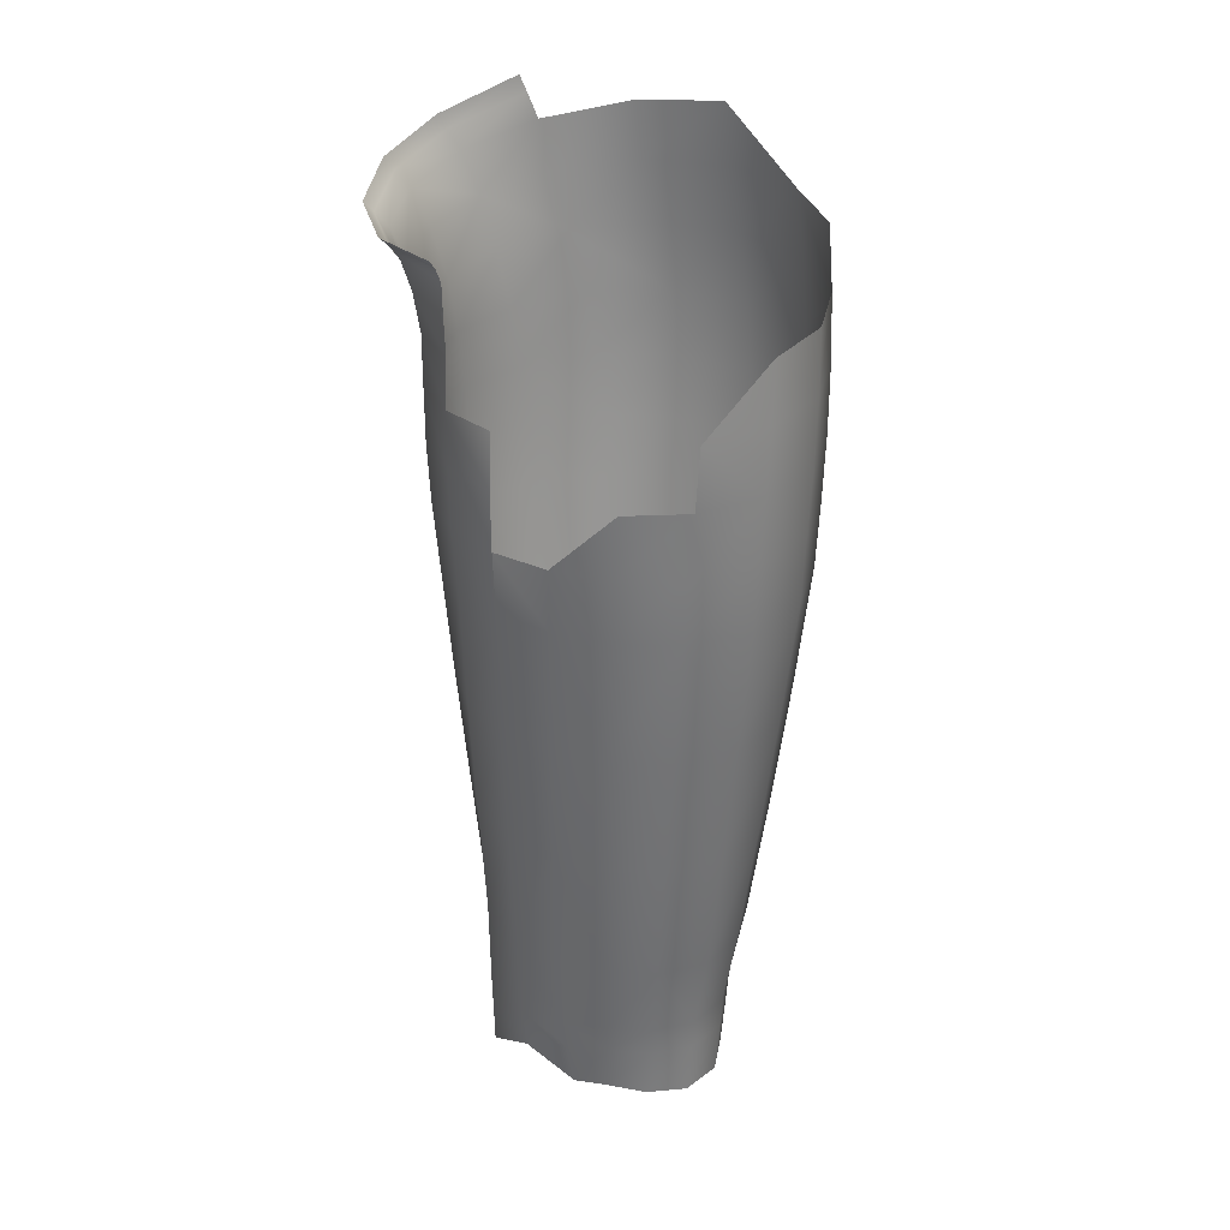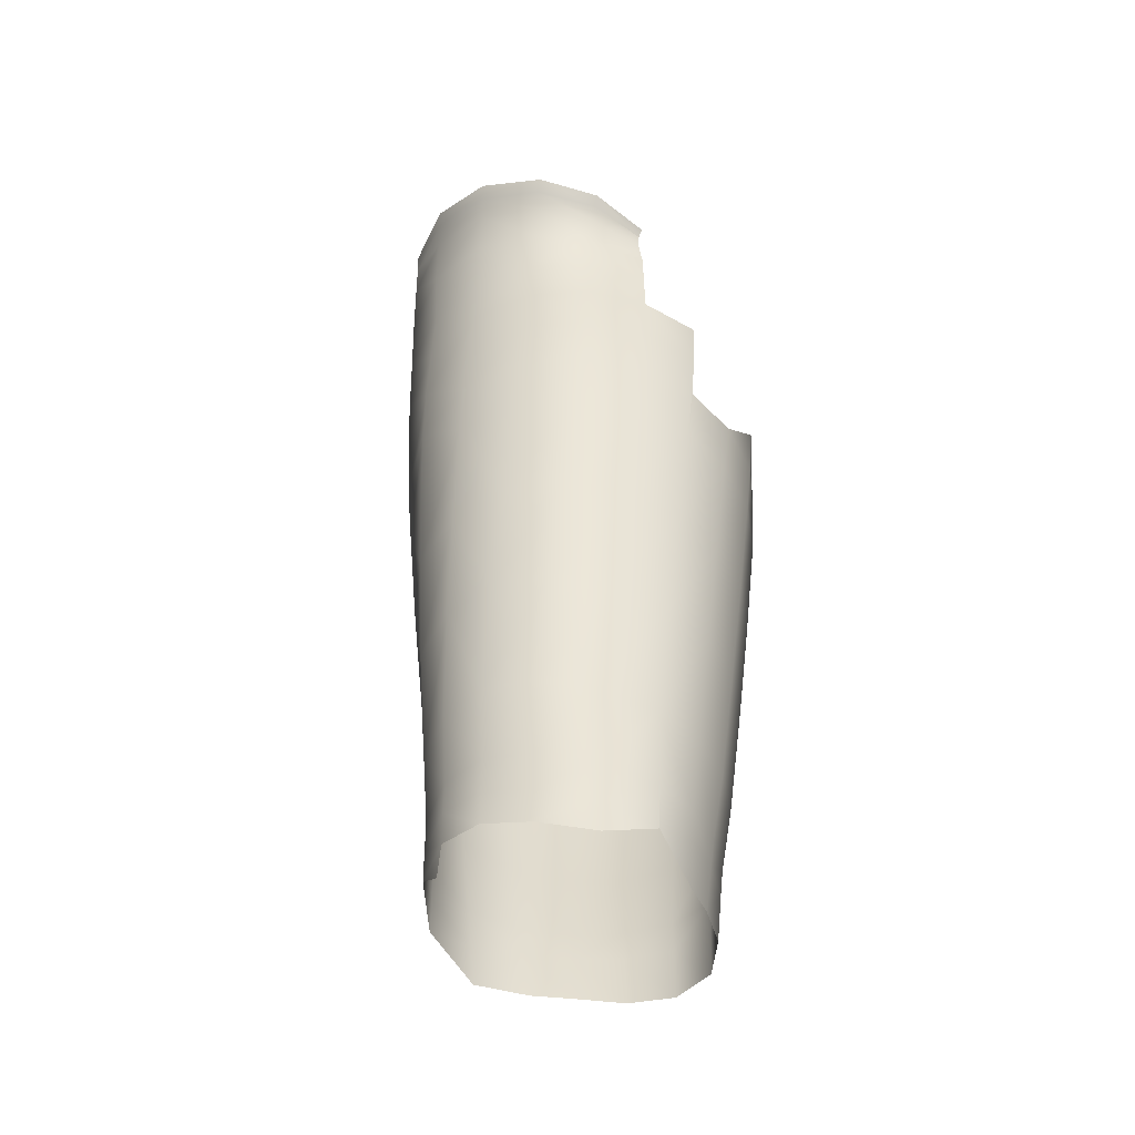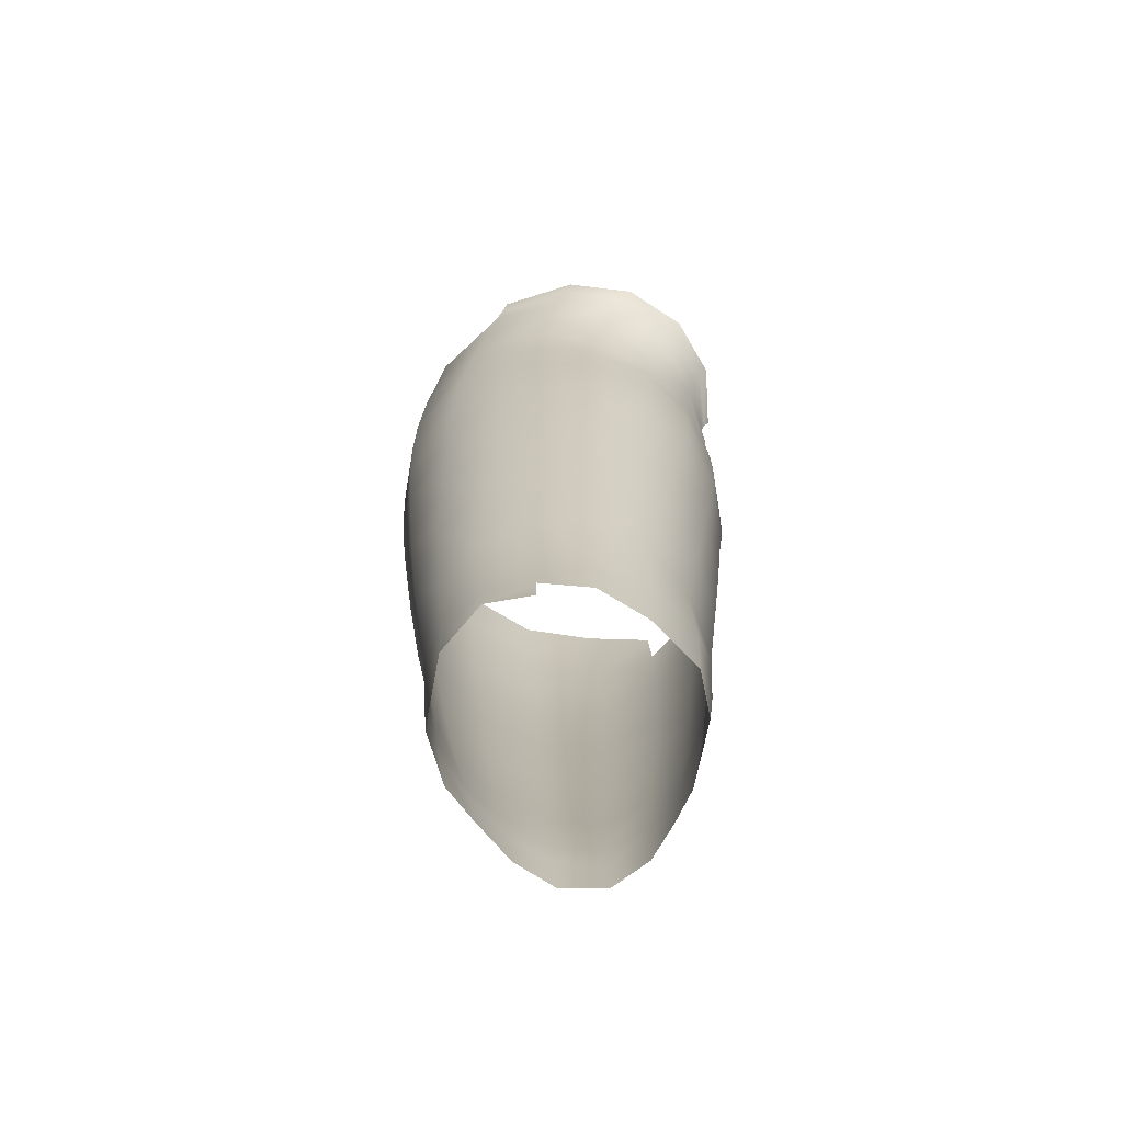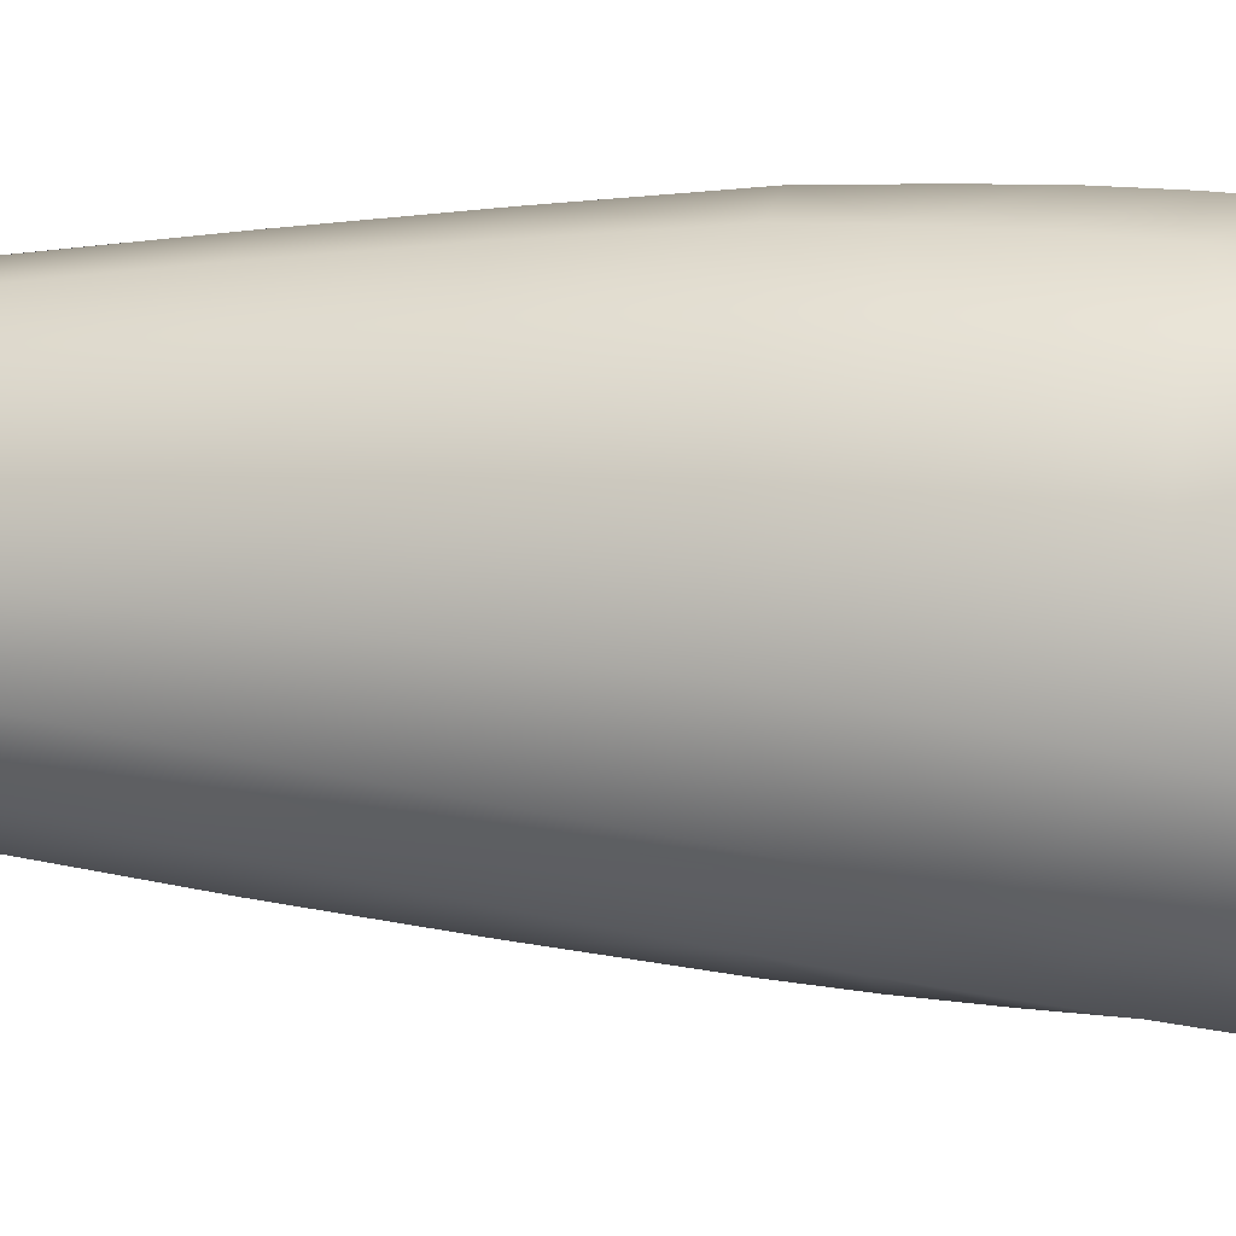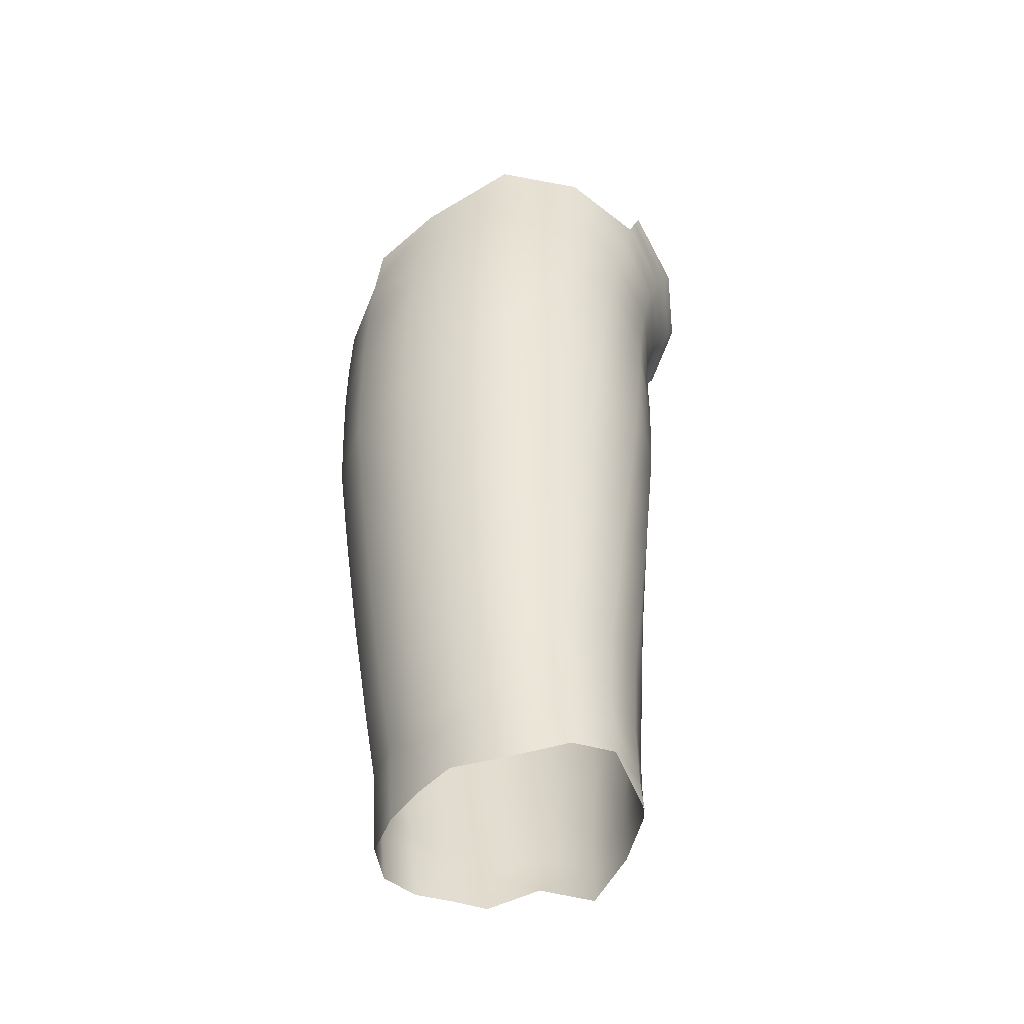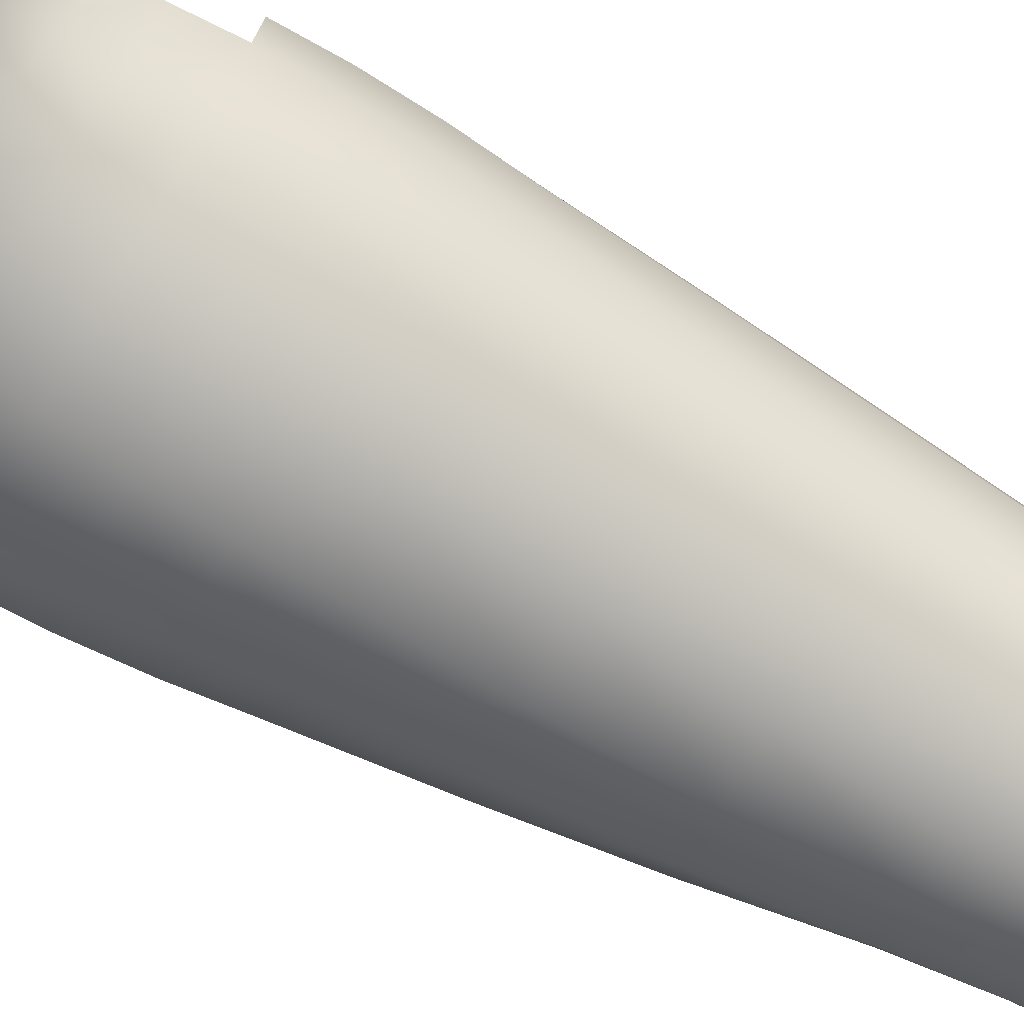
<metadata>
{"format":"obj","ext":"obj","renderer":"f3d","projection":"perspective","resolution":1024,"background":"white","views":[{"elev":27.5,"azim":-49.6,"up":"+Y"},{"elev":-48.6,"azim":-133.3,"up":"+Y"},{"elev":-71.6,"azim":178.8,"up":"+Y"},{"elev":18.1,"azim":100.8,"up":"+Z"},{"elev":-49.2,"azim":97.9,"up":"+Y"},{"elev":-79.3,"azim":-117.9,"up":"+Z"}]}
</metadata>
<code>
o leg_upper_L
v 0.008118 0.729 -0.051
v 0.01014 0.7264 -0.05066
v 0.07088 0.7463 -0.1039
v 0.09605 0.7608 -0.09477
v 0.09773 0.7552 -0.09307
v 0.02513 0.7321 -0.09157
v 0.04298 0.743 -0.1049
v 0.04574 0.7386 -0.1028
v 0.01294 0.728 -0.07302
v 0.02193 0.7357 -0.09313
v 0.0686 0.7514 -0.1059
v 0.009816 0.731 -0.07393
v 0.009816 0.731 -0.07393
v 0.02193 0.7357 -0.09313
v 0.09605 0.7608 -0.09477
v 0.008118 0.729 -0.051
v 0.04298 0.743 -0.1049
v 0.0686 0.7514 -0.1059
v 0.1128 0.4552 -0.03688
v 0.1078 0.4447 -0.0182
v 0.1118 0.4402 -0.03616
v 0.03677 0.4267 -0.006407
v 0.04276 0.4443 0.007315
v 0.03497 0.4443 -0.005212
v 0.1107 0.4252 -0.03549
v 0.1052 0.4278 -0.01647
v 0.03176 0.4259 -0.01806
v 0.04345 0.4257 0.005424
v 0.07108 0.4245 0.01476
v 0.08615 0.4445 0.007675
v 0.07195 0.4439 0.01593
v 0.05527 0.4247 0.01441
v 0.0959 0.4273 -0.005142
v 0.05568 0.4438 0.01601
v 0.02771 0.4535 -0.01944
v 0.02349 0.4813 -0.03748
v 0.02523 0.451 -0.03679
v 0.03132 0.4258 -0.05606
v 0.04612 0.4311 -0.06902
v 0.07905 0.4384 -0.07692
v 0.06186 0.4356 -0.07673
v 0.0301 0.4535 -0.05591
v 0.04554 0.4443 -0.06943
v 0.03074 0.4397 -0.05601
v 0.04488 0.4575 -0.0698
v 0.06179 0.4487 -0.07684
v 0.02523 0.451 -0.03679
v 0.02685 0.4359 -0.03619
v 0.07933 0.4637 -0.07682
v 0.06164 0.4617 -0.07692
v 0.09605 0.4624 -0.07
v 0.07924 0.4511 -0.07688
v 0.1081 0.4588 -0.05624
v 0.0956 0.4498 -0.07023
v 0.1091 0.456 -0.01873
v 0.09821 0.4451 -0.003863
v 0.107 0.4322 -0.05705
v 0.1209 0.5293 -0.04151
v 0.1254 0.5729 -0.02001
v 0.1197 0.5283 -0.01919
v 0.02629 0.5272 0.002524
v 0.01576 0.5725 -0.01228
v 0.02006 0.5269 -0.01565
v 0.0305 0.4818 -0.001524
v 0.02458 0.4814 -0.01872
v 0.09515 0.5275 0.01745
v 0.07722 0.5724 0.03285
v 0.07594 0.5273 0.02694
v 0.09106 0.4824 0.01199
v 0.07477 0.4822 0.02041
v 0.02575 0.5285 -0.05589
v 0.01444 0.5726 -0.03259
v 0.02012 0.5735 -0.05344
v 0.03128 0.4835 -0.0578
v 0.01893 0.527 -0.03525
v 0.09665 0.5335 -0.07687
v 0.07144 0.577 -0.08674
v 0.09453 0.5764 -0.0819
v 0.09761 0.4906 -0.07159
v 0.07617 0.5344 -0.08284
v 0.1153 0.485 -0.03826
v 0.113 0.4837 -0.01904
v 0.01893 0.527 -0.03525
v 0.01444 0.5726 -0.03259
v 0.113 0.5313 -0.06212
v 0.1251 0.5736 -0.04518
v 0.1105 0.4877 -0.05694
v 0.05527 0.5272 0.02766
v 0.03474 0.5724 0.02311
v 0.03744 0.5272 0.01802
v 0.05674 0.482 0.02152
v 0.04054 0.482 0.01281
v 0.1142 0.5749 -0.06739
v 0.05413 0.5724 0.03342
v 0.1161 0.5727 0.003667
v 0.1107 0.5278 0.001477
v 0.1047 0.483 -0.00148
v 0.03831 0.5308 -0.07151
v 0.03198 0.5749 -0.07078
v 0.04428 0.4868 -0.07164
v 0.05601 0.5335 -0.08097
v 0.04979 0.5764 -0.08251
v 0.06164 0.4905 -0.07887
v 0.02242 0.5725 0.006699
v 0.09902 0.5725 0.02217
v 0.08 0.4919 -0.07849
v 0.06639 0.6195 -0.09012
v 0.07261 0.4551 0.01634
v 0.02925 0.4424 -0.01929
v 0.02685 0.4359 -0.03619
v 0.02349 0.4813 -0.03748
v 0.04234 0.455 0.008527
v 0.03371 0.4548 -0.004438
v 0.1076 0.4455 -0.05662
v 0.09984 0.4559 -0.003141
v 0.05613 0.4548 0.01672
v 0.08719 0.4556 0.008023
v 0.08475 0.4255 0.006688
v 0.09505 0.4371 -0.07047
v 0.07902 0.4246 -0.07801
v 0.01187 0.618 -0.008767
v 0.01026 0.6182 -0.02966
v 0.1028 0.6176 0.02617
v 0.1304 0.6176 -0.02137
v 0.0325 0.6176 0.02801
v 0.019 0.6178 0.01088
v 0.02574 0.619 -0.06955
v 0.04345 0.6194 -0.0835
v 0.01473 0.6185 -0.0506
v 0.1212 0.6175 0.005154
v 0.07873 0.6176 0.03815
v 0.05339 0.6175 0.03876
v 0.1145 0.6185 -0.07257
v 0.1285 0.6179 -0.04911
v 0.09182 0.6192 -0.08658
v 0.01026 0.6182 -0.02966
v 0.1228 0.7517 -0.06801
v 0.08537 0.7475 0.03291
v 0.07871 0.7239 -0.09723
v 0.1006 0.7459 -0.09076
v 0.1041 0.7283 -0.08766
v 0.125 0.7317 -0.06559
v 0.01839 0.713 -0.06925
v 0.01146 0.7218 -0.04959
v 0.01574 0.7232 -0.07117
v 0.02874 0.7269 -0.08891
v 0.03303 0.7155 -0.08585
v 0.1275 0.7327 -0.003837
v 0.1102 0.731 0.02095
v 0.09773 0.7552 -0.09307
v 0.132 0.7546 -0.0374
v 0.1333 0.7332 -0.03516
v 0.01294 0.728 -0.07302
v 0.01014 0.7264 -0.05066
v 0.04574 0.7386 -0.1028
v 0.07397 0.7392 -0.101
v 0.04888 0.7326 -0.09965
v 0.1064 0.6639 0.02633
v 0.07956 0.6409 0.03894
v 0.1045 0.6408 0.02658
v 0.1349 0.7105 -0.03196
v 0.05366 0.6407 0.03997
v 0.03202 0.6407 0.02988
v 0.1302 0.6863 -0.05838
v 0.1135 0.663 -0.07778
v 0.1113 0.6852 -0.0806
v 0.03943 0.662 -0.08423
v 0.06453 0.6413 -0.091
v 0.04119 0.6412 -0.08412
v 0.1145 0.6408 -0.07522
v 0.1308 0.6633 -0.05489
v 0.1302 0.6406 -0.05185
v 0.1076 0.7075 -0.08421
v 0.128 0.7095 -0.06244
v 0.1274 0.6871 0.001522
v 0.1083 0.6869 0.02522
v 0.1235 0.6407 0.004703
v 0.1257 0.6638 0.003522
v 0.03304 0.6849 0.03269
v 0.05717 0.707 0.04071
v 0.05608 0.6858 0.04127
v 0.08278 0.6865 0.03889
v 0.08103 0.6638 0.03937
v 0.01072 0.7123 -0.04856
v 0.01092 0.6989 -0.04816
v 0.007851 0.6407 -0.02842
v 0.009832 0.6407 -0.006969
v 0.0103 0.6816 -0.04859
v 0.02046 0.6989 -0.06825
v 0.02088 0.6814 -0.06866
v 0.0216 0.6619 -0.06932
v 0.02325 0.641 -0.0696
v 0.03805 0.6818 -0.08369
v 0.01065 0.662 -0.04932
v 0.01212 0.6408 -0.05003
v 0.006505 0.6622 -0.02727
v 0.007851 0.6407 -0.02842
v 0.006307 0.6822 -0.02639
v 0.006505 0.6622 -0.02727
v 0.01688 0.6628 0.01493
v 0.01762 0.6407 0.01298
v 0.03217 0.6631 0.03162
v 0.0546 0.6635 0.04106
v 0.08397 0.7085 0.03779
v 0.1093 0.7096 0.02361
v 0.1278 0.7104 -0.000949
v 0.1328 0.6406 -0.0231
v 0.1346 0.6636 -0.02542
v 0.1355 0.687 -0.02843
v 0.02513 0.7321 -0.09157
v 0.03616 0.7001 -0.08367
v 0.05368 0.7194 -0.09581
v 0.05707 0.7024 -0.09226
v 0.06044 0.6828 -0.09145
v 0.08175 0.705 -0.0933
v 0.08599 0.684 -0.0912
v 0.08872 0.6627 -0.0899
v 0.06264 0.6624 -0.0915
v 0.09055 0.6412 -0.08842
v 0.07088 0.7463 -0.1039
v 0.006307 0.6822 -0.02639
f 3 4 5
f 6 7 8
f 9 10 6
f 8 11 3
f 2 12 9
f 19 20 21
f 22 23 24
f 29 30 31
f 20 33 26
f 28 34 23
f 35 36 37
f 42 43 44
f 45 46 43
f 47 44 48
f 49 46 50
f 51 52 49
f 53 54 51
f 25 20 26
f 55 56 20
f 57 21 25
f 58 59 60
f 61 62 63
f 64 63 65
f 66 67 68
f 69 68 70
f 71 72 73
f 74 75 71
f 76 77 78
f 79 80 76
f 81 60 82
f 83 62 84
f 85 86 58
f 87 58 81
f 88 89 90
f 91 90 92
f 76 93 85
f 79 85 87
f 88 67 94
f 91 68 88
f 60 95 96
f 82 96 97
f 98 73 99
f 100 71 98
f 101 99 102
f 103 98 101
f 61 89 104
f 64 90 61
f 36 63 83
f 96 105 66
f 97 66 69
f 101 77 80
f 103 80 106
f 102 107 77
f 30 108 31
f 109 37 110
f 74 45 42
f 100 50 45
f 111 42 47
f 81 55 19
f 106 50 103
f 79 49 106
f 24 35 109
f 87 51 79
f 24 112 113
f 114 19 21
f 34 112 23
f 82 115 55
f 31 116 34
f 56 117 30
f 117 70 108
f 115 69 117
f 108 91 116
f 116 92 112
f 118 56 30
f 53 81 19
f 113 92 64
f 27 24 109
f 114 119 54
f 113 65 35
f 54 40 52
f 32 31 34
f 52 41 46
f 84 121 122
f 43 41 39
f 44 39 38
f 95 123 105
f 86 124 59
f 104 125 126
f 102 127 128
f 99 129 127
f 59 130 95
f 94 131 132
f 78 133 93
f 94 125 89
f 93 134 86
f 78 107 135
f 73 136 129
f 105 131 67
f 139 140 141
f 141 137 142
f 143 144 145
f 143 146 147
f 142 151 152
f 153 144 154
f 155 156 157
f 158 159 160
f 161 142 152
f 125 162 163
f 164 165 166
f 167 168 169
f 170 171 172
f 173 164 166
f 161 164 174
f 151 148 152
f 158 175 176
f 158 177 178
f 180 179 181
f 182 158 176
f 181 183 182
f 188 189 190
f 191 169 192
f 191 193 167
f 194 192 195
f 194 190 191
f 196 195 197
f 196 188 194
f 200 187 201
f 202 201 163
f 203 163 162
f 203 179 202
f 205 182 176
f 131 160 159
f 205 175 206
f 148 205 206
f 171 207 172
f 178 207 208
f 180 182 204
f 206 209 161
f 208 175 178
f 142 173 141
f 155 146 210
f 143 185 184
f 211 212 213
f 211 143 147
f 211 190 189
f 214 215 216
f 214 211 213
f 214 167 193
f 217 166 165
f 217 214 216
f 217 168 218
f 170 217 165
f 161 148 206
f 172 133 170
f 133 219 170
f 203 159 183
f 219 107 168
f 171 209 208
f 124 172 207
f 150 156 220
f 173 216 215
f 139 173 215
f 210 145 153
f 139 213 212
f 157 139 212
f 157 147 146
f 127 195 192
f 136 195 129
f 121 186 122
f 132 159 162
f 126 187 121
f 168 128 169
f 124 177 130
f 104 121 62
f 126 163 201
f 123 177 160
f 128 192 169
f 3 11 4
f 6 10 7
f 9 12 10
f 8 7 11
f 2 1 12
f 19 55 20
f 22 28 23
f 29 118 30
f 20 56 33
f 28 32 34
f 35 65 36
f 42 45 43
f 45 50 46
f 47 42 44
f 49 52 46
f 51 54 52
f 53 114 54
f 25 21 20
f 55 115 56
f 57 114 21
f 58 86 59
f 61 104 62
f 64 61 63
f 66 105 67
f 69 66 68
f 71 75 72
f 74 111 75
f 76 80 77
f 79 106 80
f 81 58 60
f 83 63 62
f 85 93 86
f 87 85 58
f 88 94 89
f 91 88 90
f 76 78 93
f 79 76 85
f 88 68 67
f 91 70 68
f 60 59 95
f 82 60 96
f 98 71 73
f 100 74 71
f 101 98 99
f 103 100 98
f 61 90 89
f 64 92 90
f 36 65 63
f 96 95 105
f 97 96 66
f 101 102 77
f 103 101 80
f 102 128 107
f 30 117 108
f 109 35 37
f 74 100 45
f 100 103 50
f 111 74 42
f 81 82 55
f 106 49 50
f 79 51 49
f 24 113 35
f 87 53 51
f 24 23 112
f 114 53 19
f 34 116 112
f 82 97 115
f 31 108 116
f 56 115 117
f 117 69 70
f 115 97 69
f 108 70 91
f 116 91 92
f 118 33 56
f 27 109 110
f 53 87 81
f 113 112 92
f 27 22 24
f 114 57 119
f 113 64 65
f 54 119 40
f 32 29 31
f 120 40 119
f 52 40 41
f 84 62 121
f 48 44 38
f 43 46 41
f 44 43 39
f 95 130 123
f 86 134 124
f 104 89 125
f 102 99 127
f 99 73 129
f 59 124 130
f 94 67 131
f 78 135 133
f 94 132 125
f 93 133 134
f 78 77 107
f 73 72 136
f 105 123 131
f 139 156 140
f 141 140 137
f 143 184 144
f 143 145 146
f 142 137 151
f 153 145 144
f 155 220 156
f 158 183 159
f 161 174 142
f 125 132 162
f 164 171 165
f 167 218 168
f 170 165 171
f 173 174 164
f 161 209 164
f 158 178 175
f 158 160 177
f 182 183 158
f 181 203 183
f 188 185 189
f 191 167 169
f 191 190 193
f 194 191 192
f 194 188 190
f 196 194 195
f 196 221 188
f 202 200 201
f 203 202 163
f 203 181 179
f 205 204 182
f 131 123 160
f 205 176 175
f 148 149 205
f 171 208 207
f 178 177 207
f 180 181 182
f 206 175 209
f 208 209 175
f 142 174 173
f 155 157 146
f 143 189 185
f 211 147 212
f 211 189 143
f 211 193 190
f 214 213 215
f 214 193 211
f 214 218 167
f 217 216 166
f 217 218 214
f 217 219 168
f 170 219 217
f 161 152 148
f 172 134 133
f 133 135 219
f 203 162 159
f 219 135 107
f 171 164 209
f 124 134 172
f 150 140 156
f 173 166 216
f 139 141 173
f 210 146 145
f 139 215 213
f 157 156 139
f 157 212 147
f 127 129 195
f 136 197 195
f 121 187 186
f 132 131 159
f 126 201 187
f 168 107 128
f 124 207 177
f 104 126 121
f 126 125 163
f 123 130 177
f 128 127 192
l 17 18
l 198 199
l 186 199
l 14 17
l 15 18
l 13 16
l 138 149
l 13 14

</code>
